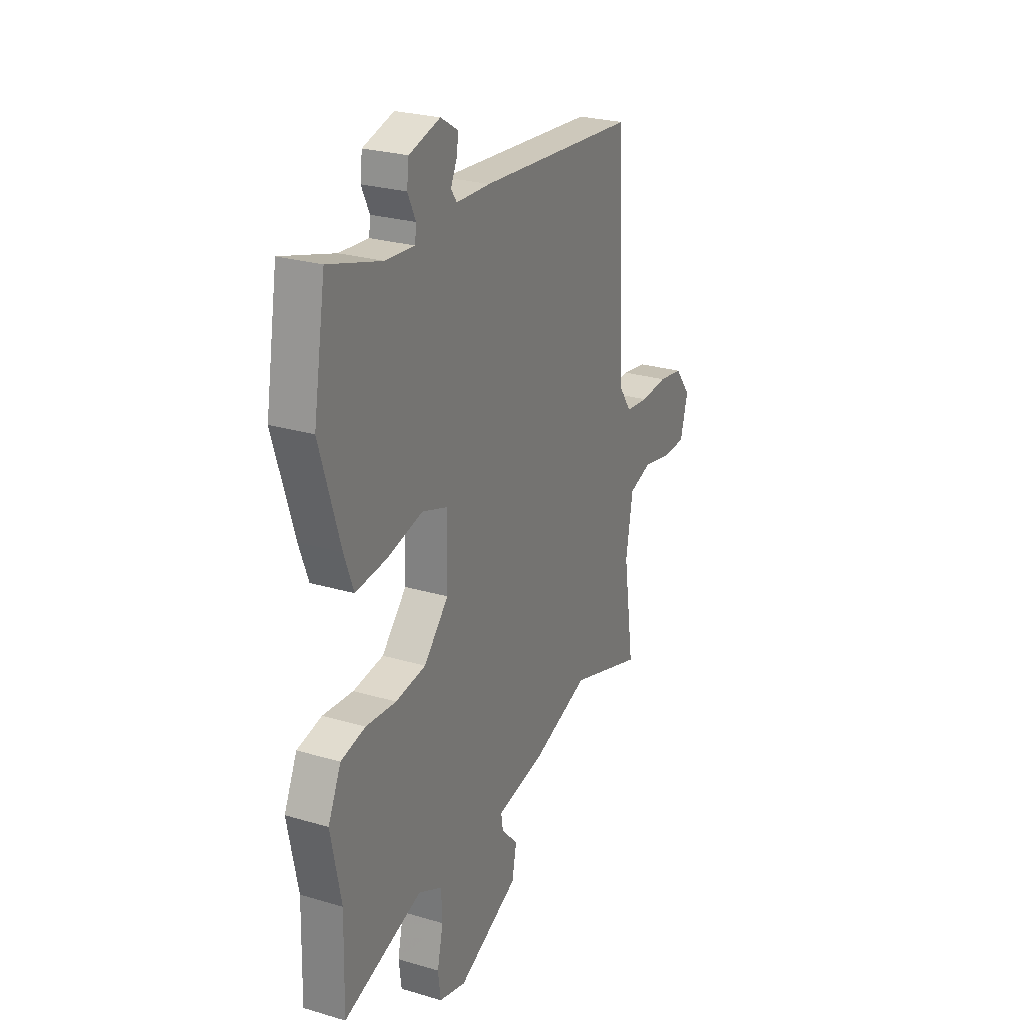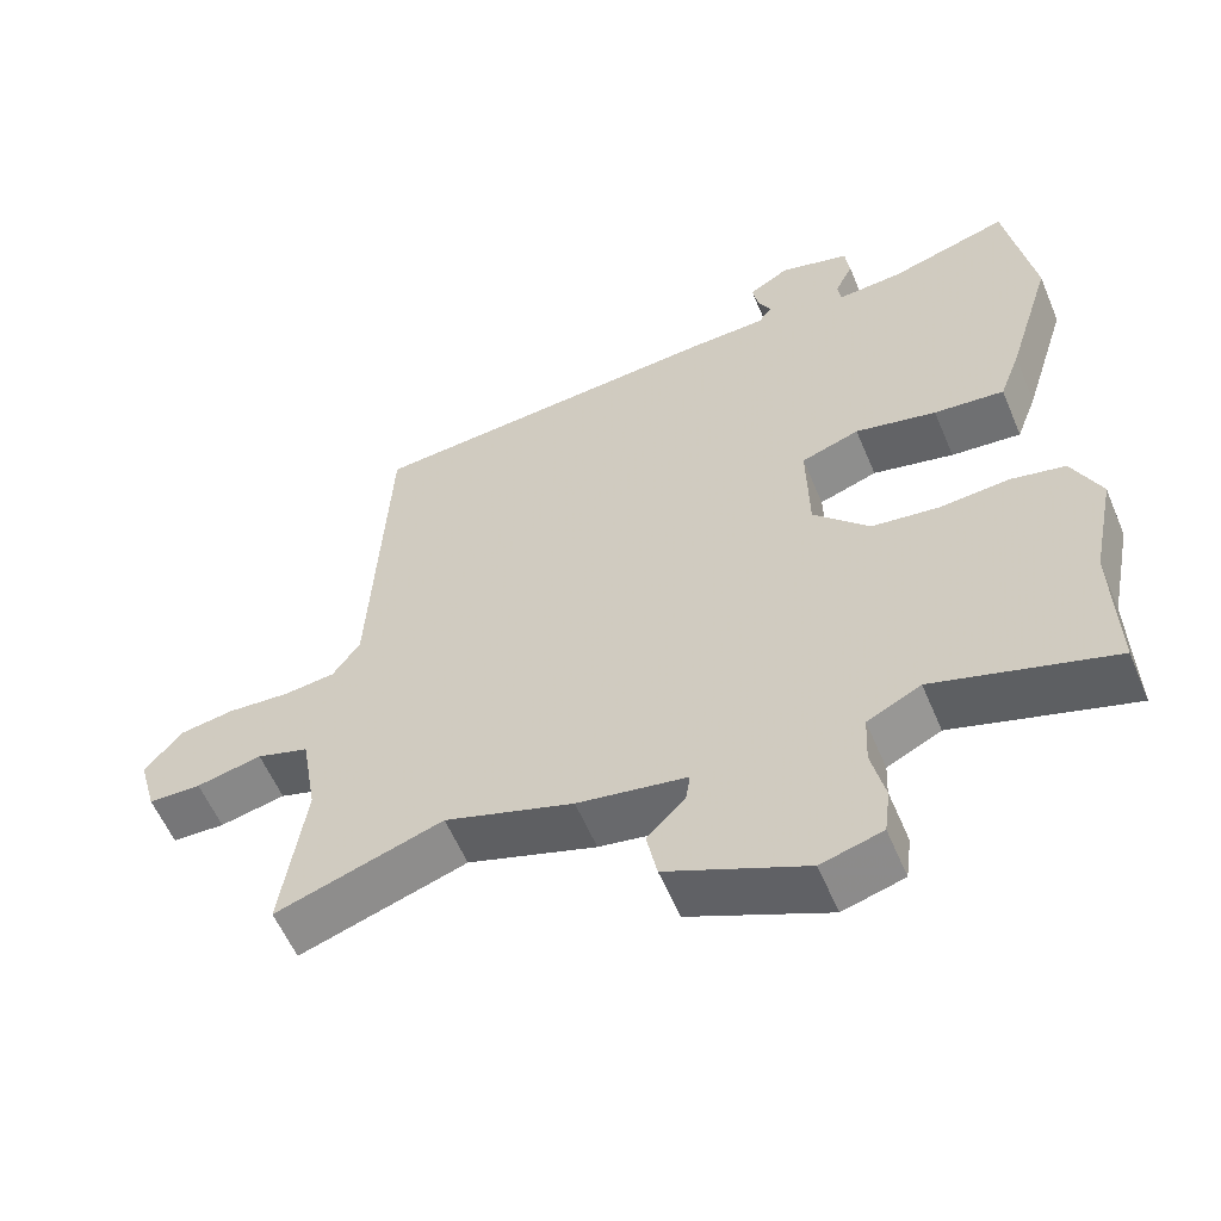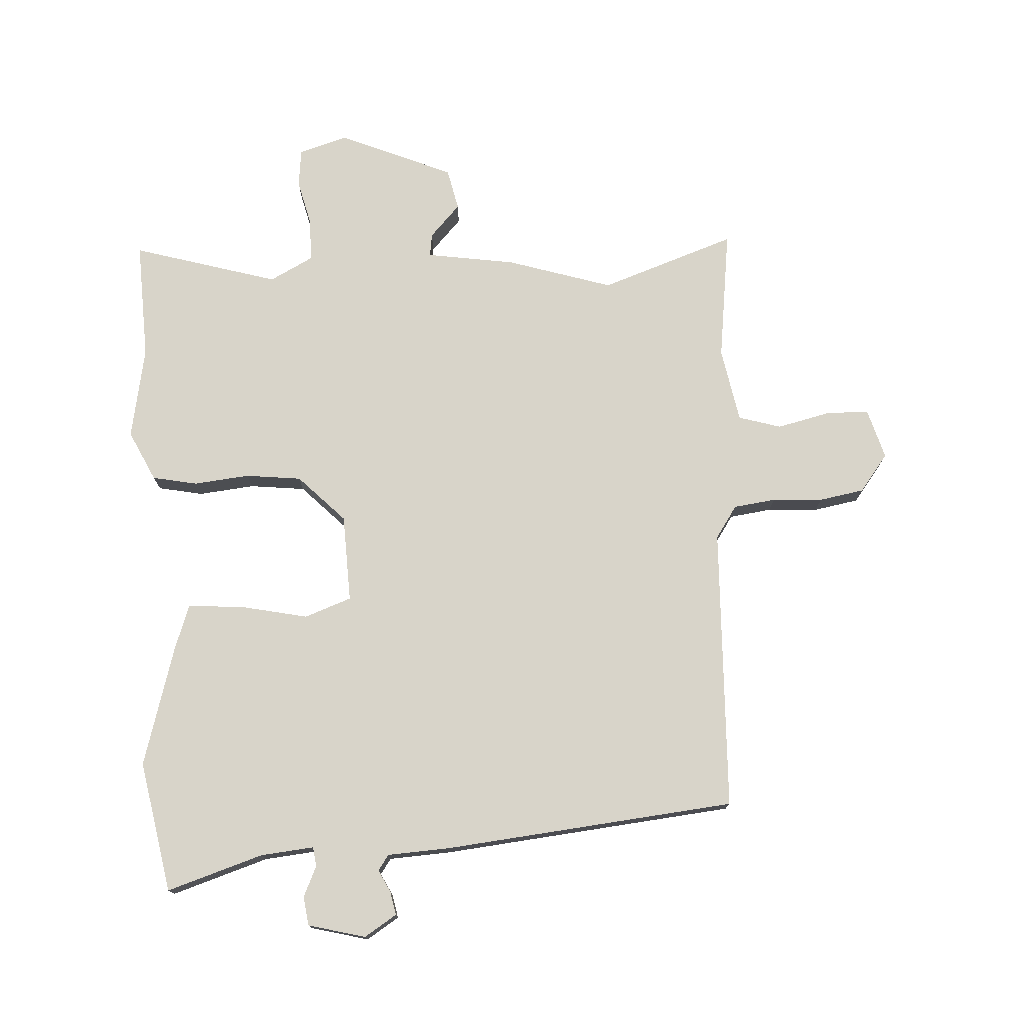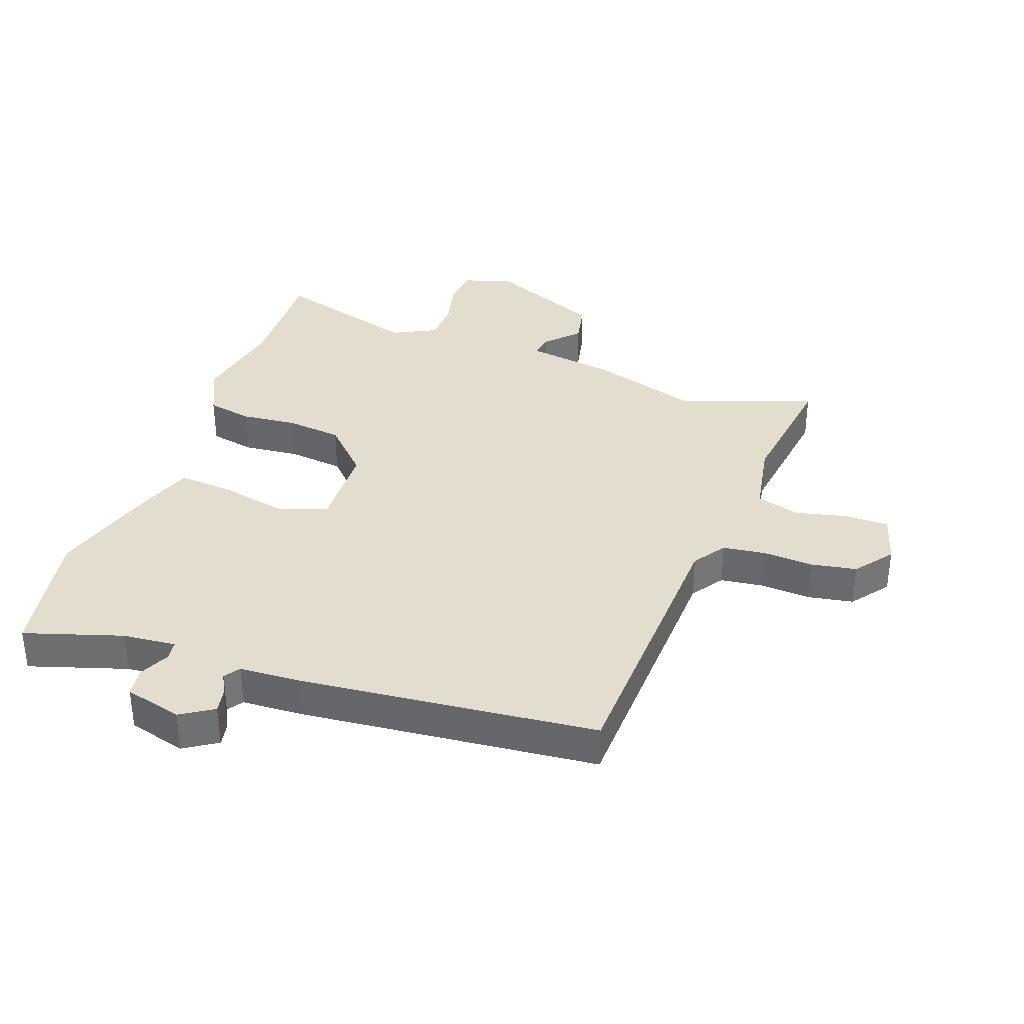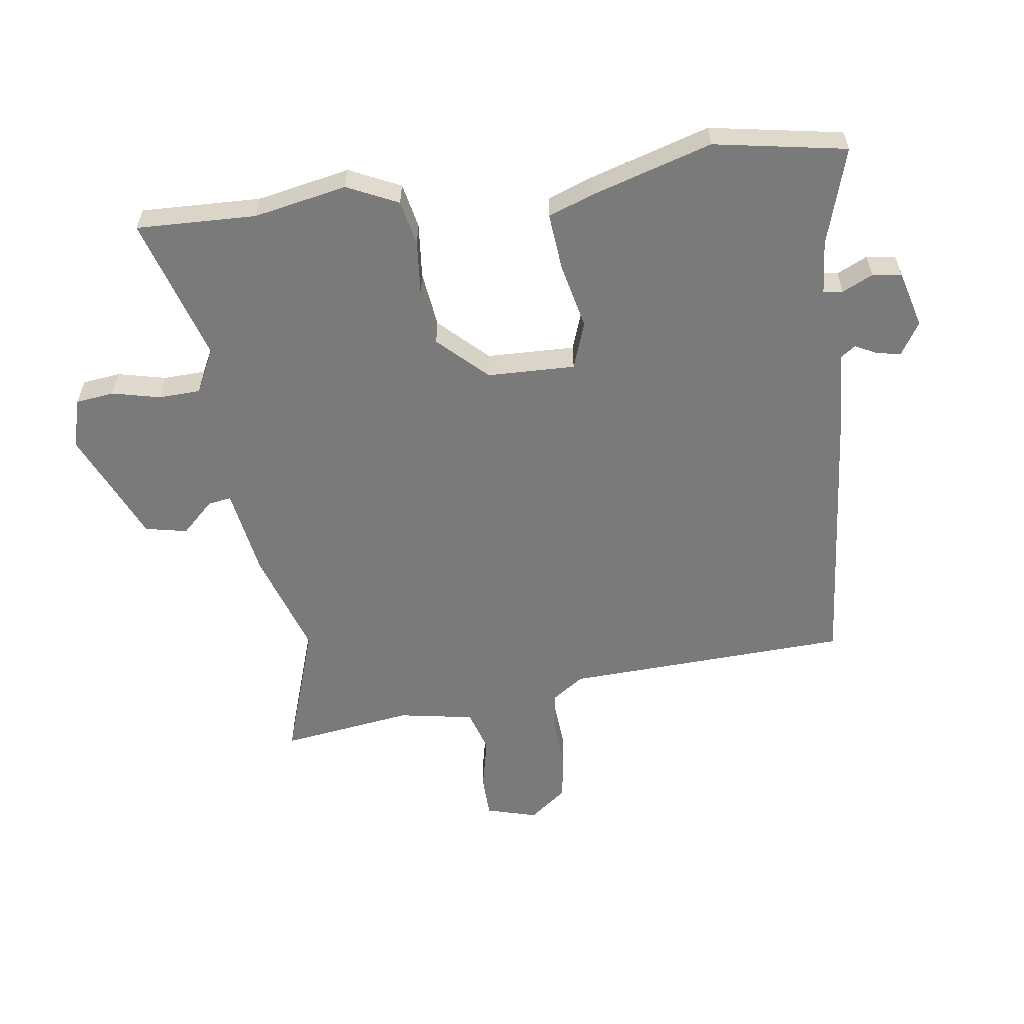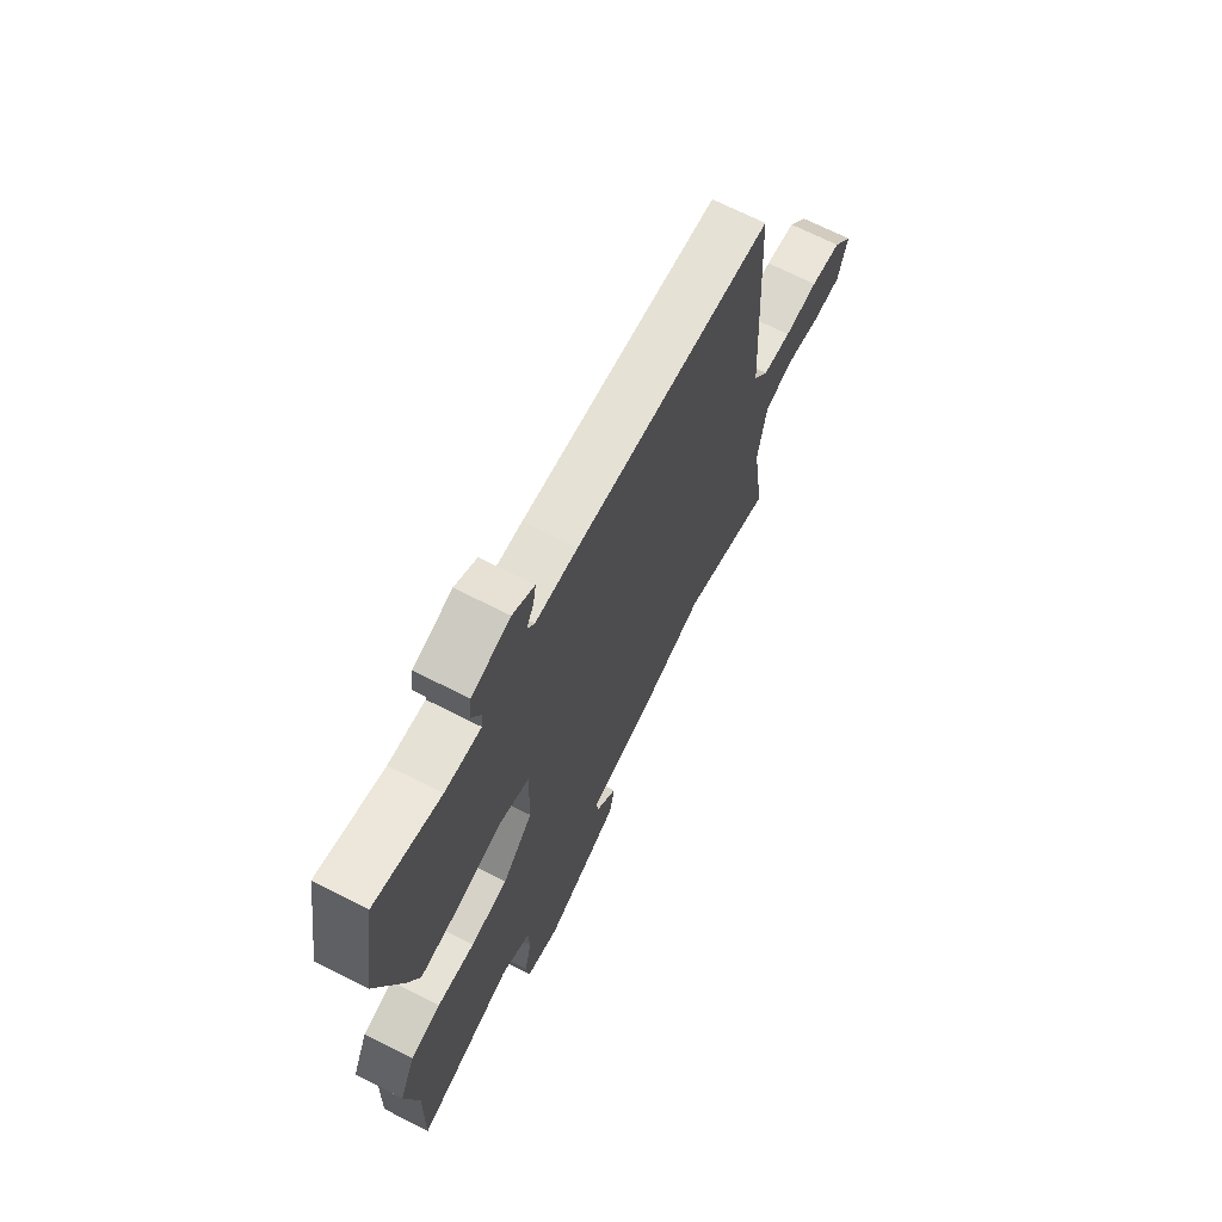
<metadata>
{"format":"obj","ext":"obj","renderer":"f3d","projection":"perspective","resolution":1024,"background":"white","views":[{"elev":25.9,"azim":-64.8,"up":"+Z"},{"elev":-57.7,"azim":-157.3,"up":"+Z"},{"elev":75.4,"azim":-4.1,"up":"+Y"},{"elev":35.5,"azim":19.0,"up":"+Y"},{"elev":-58.1,"azim":-82.4,"up":"+Y"},{"elev":69.1,"azim":-63.0,"up":"+Z"}]}
</metadata>
<code>
v -0.502 0.07 -0.579
v -0.497 0.07 -0.382
v -0.528 0.07 -0.229
v -0.489 0.07 -0.145
v -0.415 0.07 -0.129
v -0.323 0.07 -0.137
v -0.231 0.07 -0.125
v -0.156 0.07 -0.046
v -0.153 0.07 0.099
v -0.231 0.07 0.126
v -0.34 0.07 0.101
v -0.434 0.07 0.092
v -0.462 0.07 0.167
v -0.523 0.07 0.364
v -0.486 0.07 0.582
v -0.326 0.07 0.534
v -0.238 0.07 0.527
v -0.234 0.07 0.559
v -0.258 0.07 0.609
v -0.252 0.07 0.657
v -0.158 0.07 0.683
v -0.104 0.07 0.65
v -0.111 0.07 0.611
v -0.129 0.07 0.574
v -0.111 0.07 0.549
v -0.008 0.07 0.545
v 0.476 0.07 0.504
v 0.5 0.07 0.035
v 0.537 0.07 -0.018
v 0.607 0.07 -0.026
v 0.69 0.07 -0.02
v 0.765 0.07 -0.032
v 0.813 0.07 -0.093
v 0.79 0.07 -0.177
v 0.719 0.07 -0.179
v 0.631 0.07 -0.16
v 0.561 0.07 -0.182
v 0.54 0.07 -0.306
v 0.572 0.07 -0.524
v 0.347 0.07 -0.45
v 0.174 0.07 -0.507
v 0.027 0.07 -0.532
v 0.033 0.07 -0.57
v 0.084 0.07 -0.623
v 0.07 0.07 -0.692
v -0.116 0.07 -0.775
v -0.198 0.07 -0.752
v -0.206 0.07 -0.689
v -0.188 0.07 -0.61
v -0.191 0.07 -0.541
v -0.263 0.07 -0.505
v -0.502 0 -0.579
v -0.497 0 -0.382
v -0.528 0 -0.229
v -0.489 0 -0.145
v -0.415 0 -0.129
v -0.323 0 -0.137
v -0.231 0 -0.125
v -0.156 0 -0.046
v -0.153 0 0.099
v -0.231 0 0.126
v -0.34 0 0.101
v -0.434 0 0.092
v -0.462 0 0.167
v -0.523 0 0.364
v -0.486 0 0.582
v -0.326 0 0.534
v -0.238 0 0.527
v -0.234 0 0.559
v -0.258 0 0.609
v -0.252 0 0.657
v -0.158 0 0.683
v -0.104 0 0.65
v -0.111 0 0.611
v -0.129 0 0.574
v -0.111 0 0.549
v -0.008 0 0.545
v 0.476 0 0.504
v 0.5 0 0.035
v 0.537 0 -0.018
v 0.607 0 -0.026
v 0.69 0 -0.02
v 0.765 0 -0.032
v 0.813 0 -0.093
v 0.79 0 -0.177
v 0.719 0 -0.179
v 0.631 0 -0.16
v 0.561 0 -0.182
v 0.54 0 -0.306
v 0.572 0 -0.524
v 0.347 0 -0.45
v 0.174 0 -0.507
v 0.027 0 -0.532
v 0.033 0 -0.57
v 0.084 0 -0.623
v 0.07 0 -0.692
v -0.116 0 -0.775
v -0.198 0 -0.752
v -0.206 0 -0.689
v -0.188 0 -0.61
v -0.191 0 -0.541
v -0.263 0 -0.505
f 46 47 48 49
f 46 49 50
f 43 44 45 46
f 42 43 46 50
f 40 41 42 50
f 38 39 40
f 37 38 40 50
f 33 34 35 36
f 33 36 37
f 30 31 32 33
f 29 30 33 37
f 28 29 37 50
f 25 26 27 28
f 21 22 23 24
f 19 20 21 24
f 18 19 24 25
f 17 18 25 28
f 13 14 15 16
f 10 11 12 13
f 10 13 16 17
f 3 4 5 6
f 2 3 6 7
f 51 1 2 7
f 50 51 7 8
f 28 50 8
f 9 10 17 28
f 8 9 28
f 100 99 98 97
f 101 100 97
f 97 96 95 94
f 101 97 94 93
f 101 93 92 91
f 91 90 89
f 101 91 89 88
f 87 86 85 84
f 88 87 84
f 84 83 82 81
f 88 84 81 80
f 101 88 80 79
f 79 78 77 76
f 75 74 73 72
f 75 72 71 70
f 76 75 70 69
f 79 76 69 68
f 67 66 65 64
f 64 63 62 61
f 68 67 64 61
f 57 56 55 54
f 58 57 54 53
f 58 53 52 102
f 59 58 102 101
f 59 101 79
f 79 68 61 60
f 79 60 59
f 1 52 53 2
f 2 53 54 3
f 3 54 55 4
f 4 55 56 5
f 5 56 57 6
f 6 57 58 7
f 7 58 59 8
f 8 59 60 9
f 9 60 61 10
f 10 61 62 11
f 11 62 63 12
f 12 63 64 13
f 13 64 65 14
f 14 65 66 15
f 15 66 67 16
f 16 67 68 17
f 17 68 69 18
f 18 69 70 19
f 19 70 71 20
f 20 71 72 21
f 21 72 73 22
f 22 73 74 23
f 23 74 75 24
f 24 75 76 25
f 25 76 77 26
f 26 77 78 27
f 27 78 79 28
f 28 79 80 29
f 29 80 81 30
f 30 81 82 31
f 31 82 83 32
f 32 83 84 33
f 33 84 85 34
f 34 85 86 35
f 35 86 87 36
f 36 87 88 37
f 37 88 89 38
f 38 89 90 39
f 39 90 91 40
f 40 91 92 41
f 41 92 93 42
f 42 93 94 43
f 43 94 95 44
f 44 95 96 45
f 45 96 97 46
f 46 97 98 47
f 47 98 99 48
f 48 99 100 49
f 49 100 101 50
f 50 101 102 51
f 51 102 52 1

</code>
